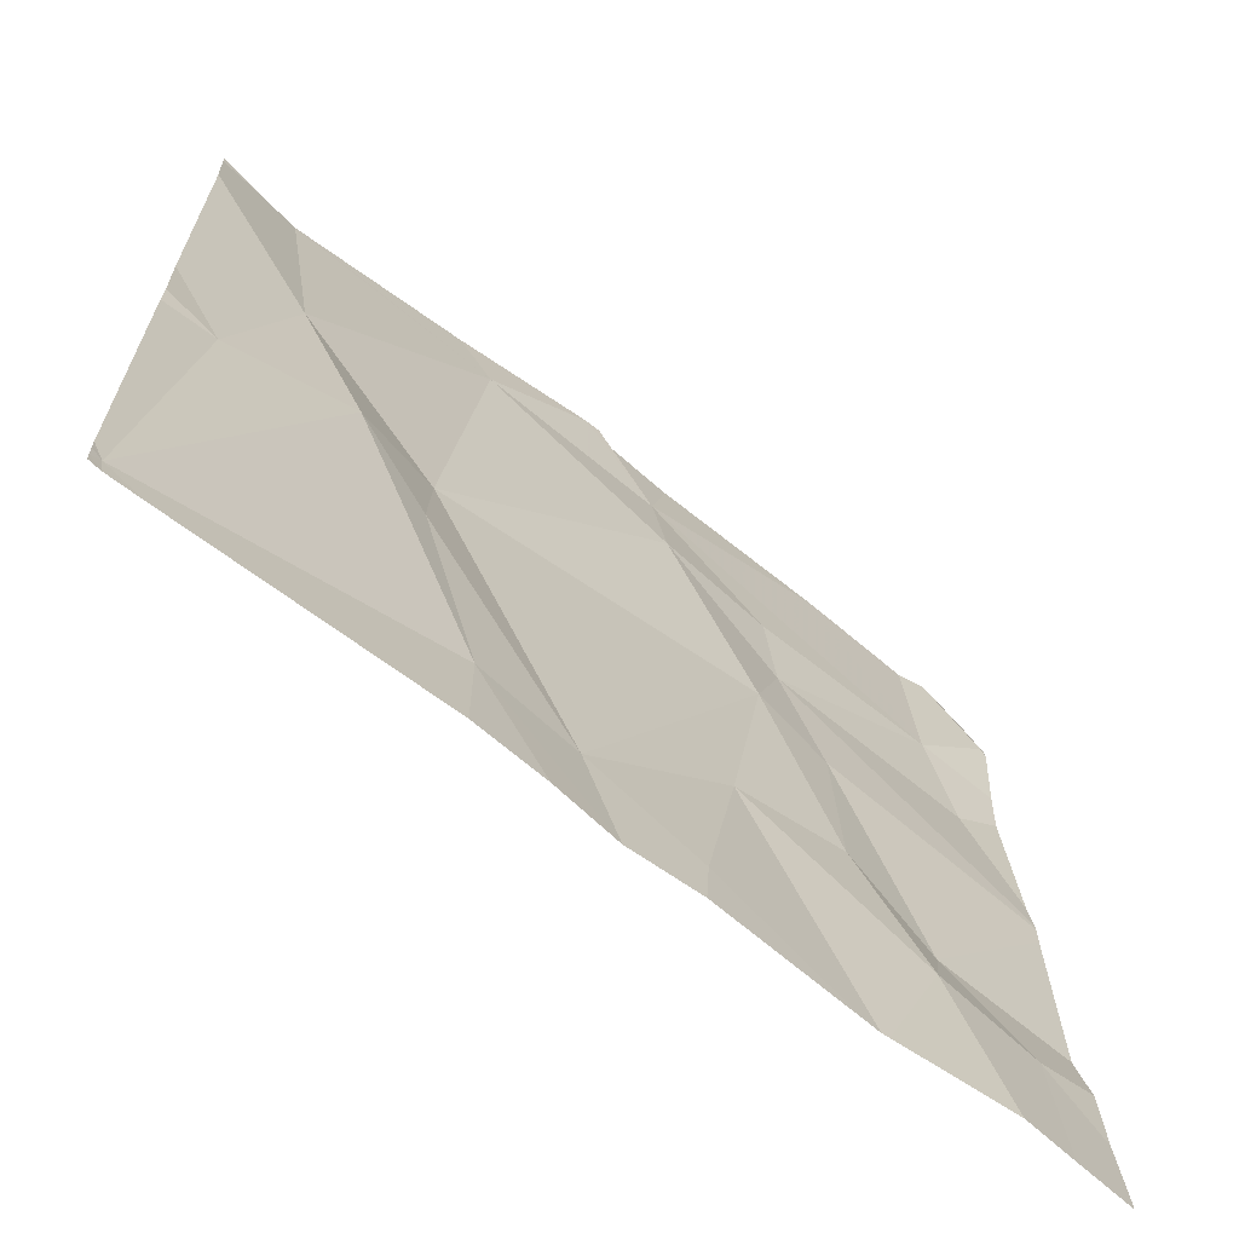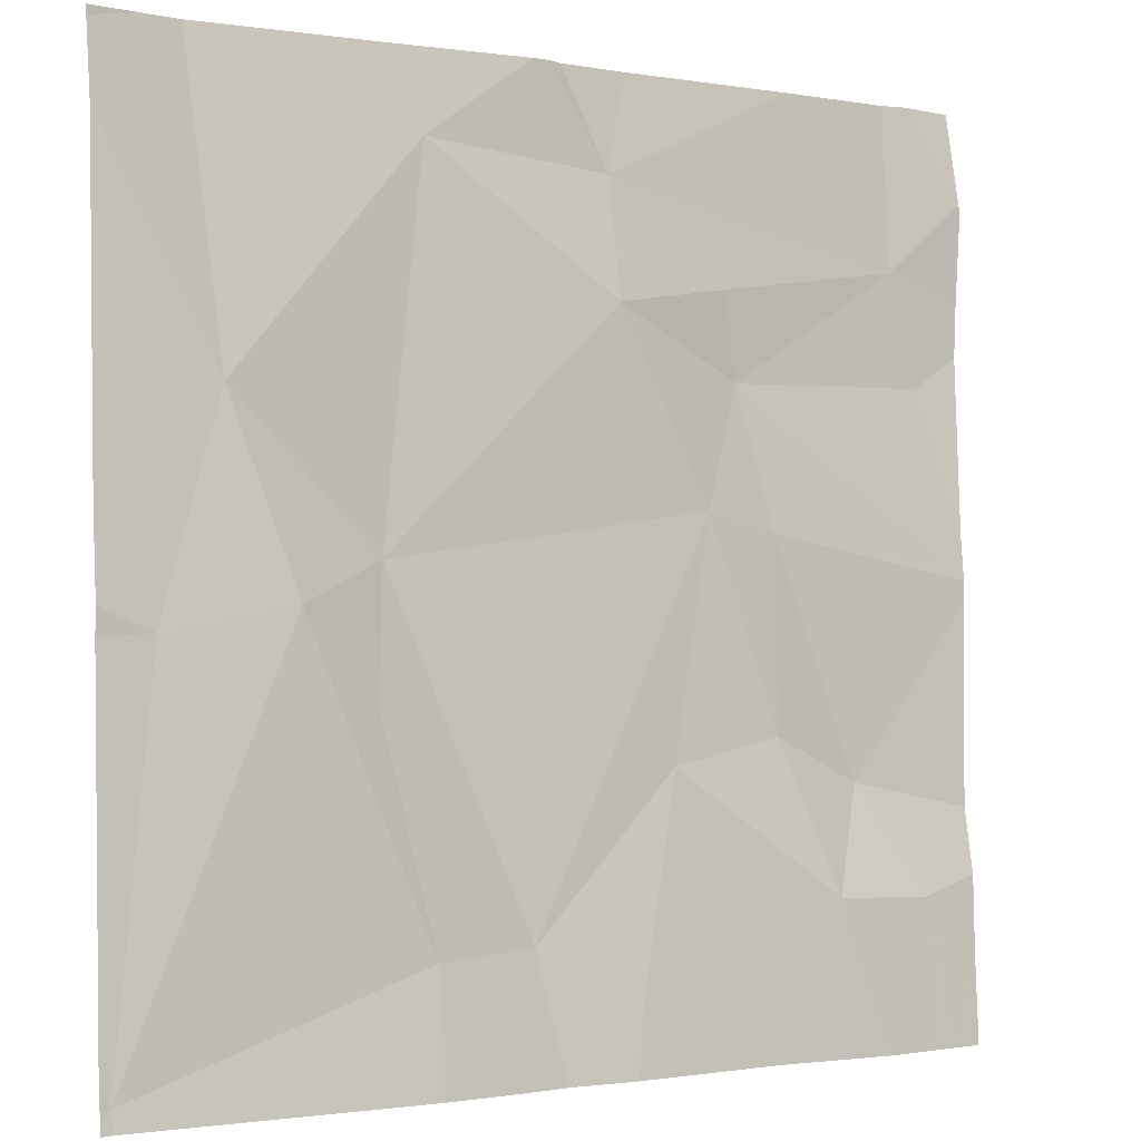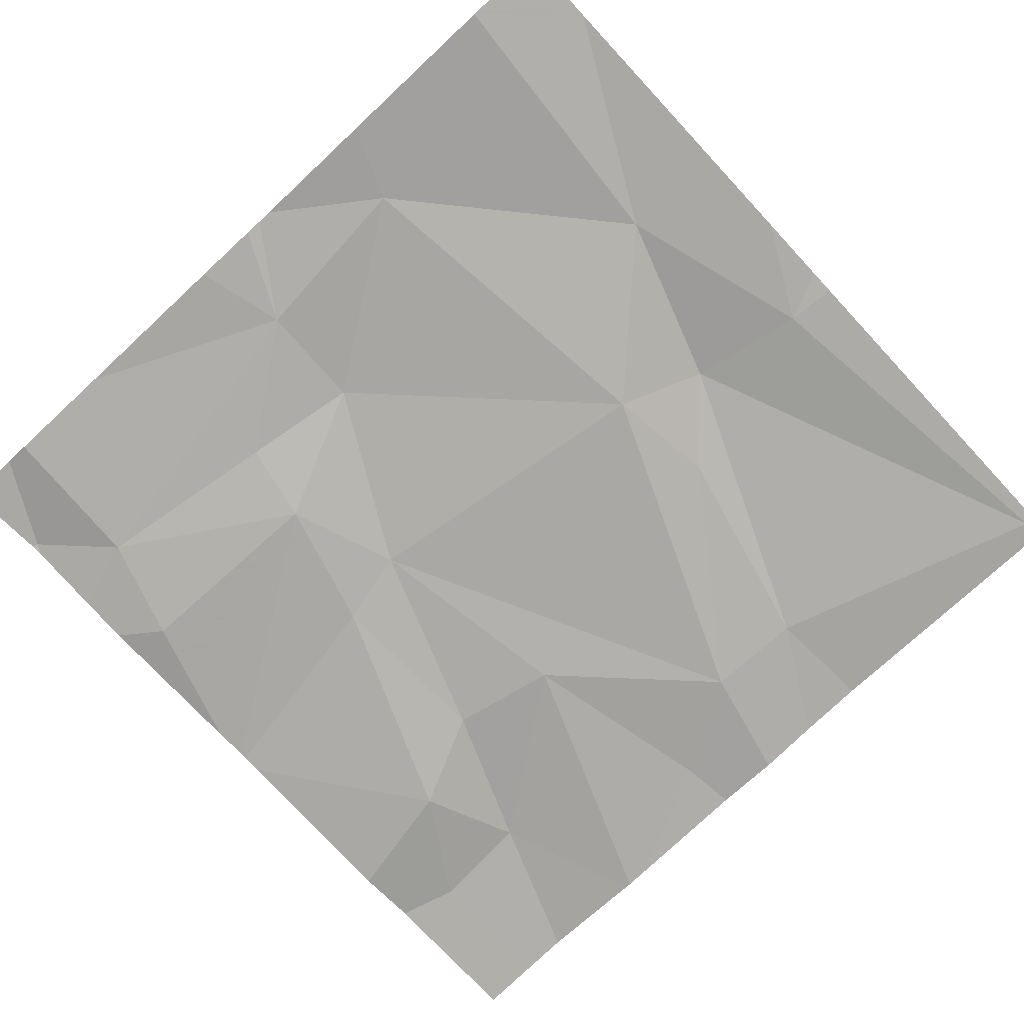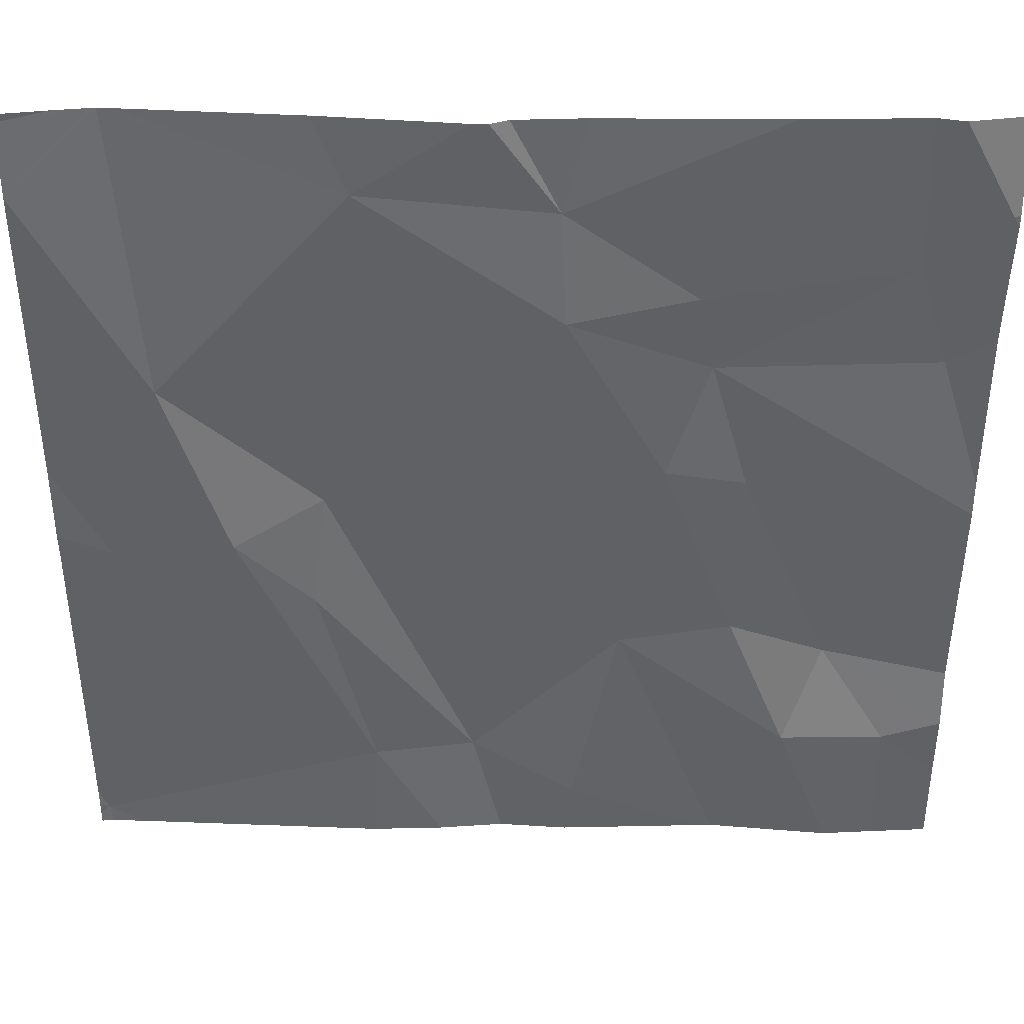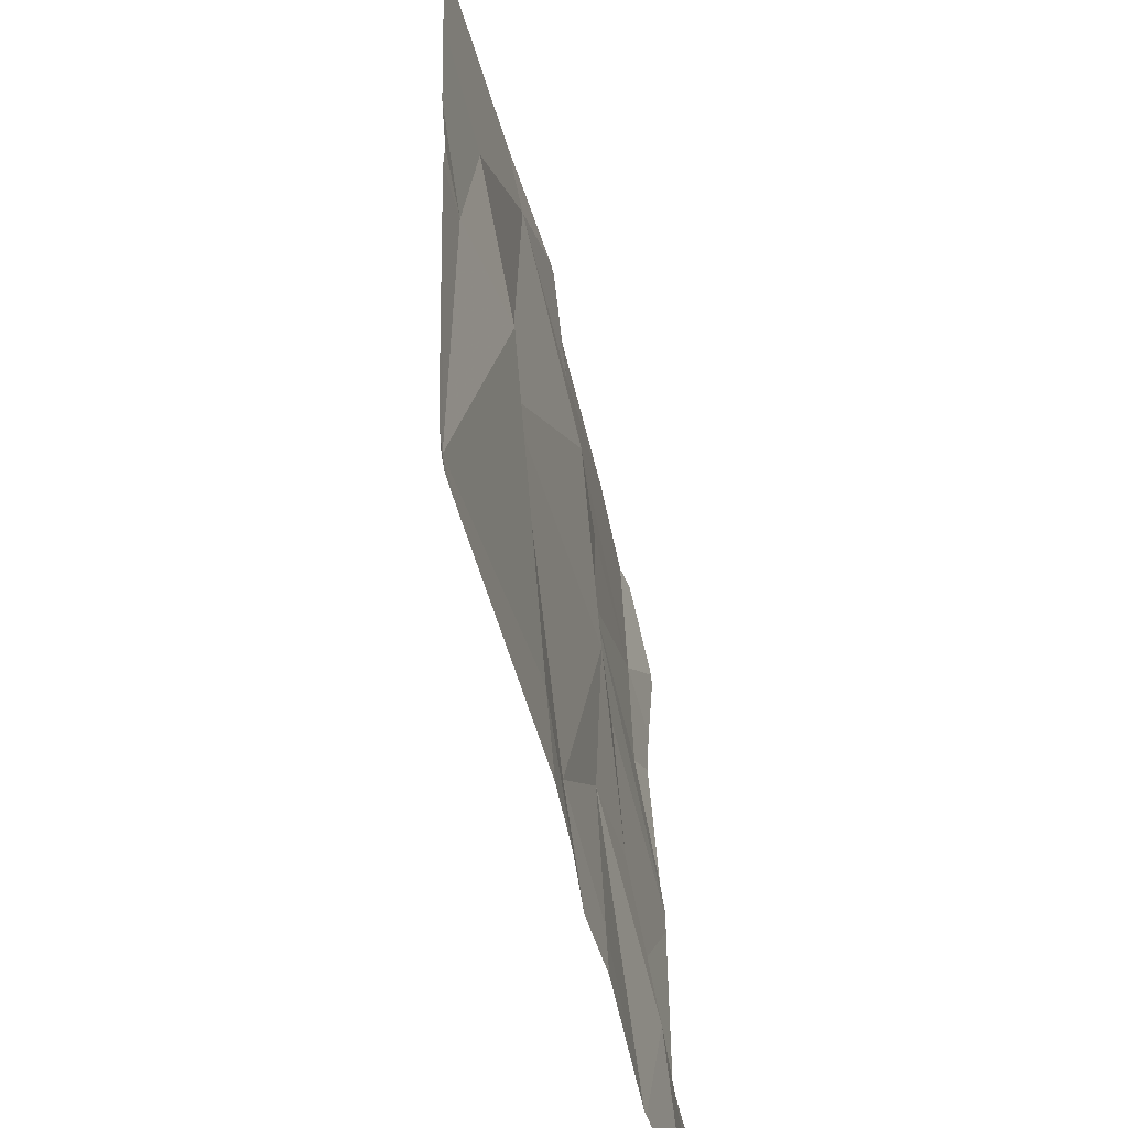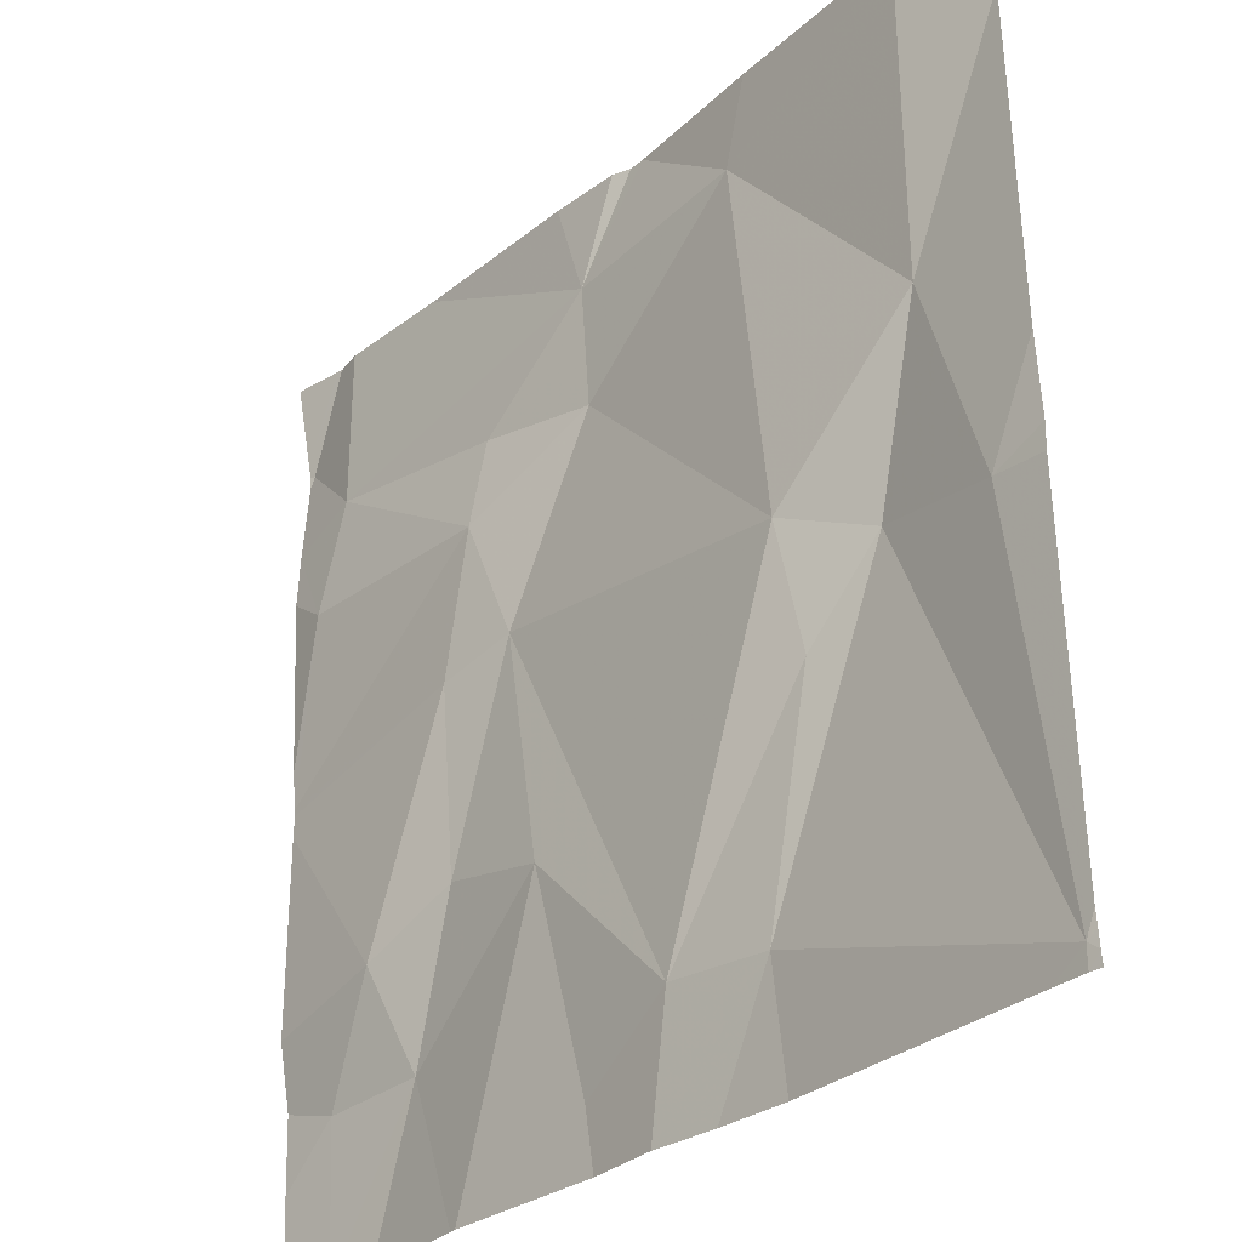
<metadata>
{"format":"obj","ext":"obj","renderer":"f3d","projection":"perspective","resolution":1024,"background":"white","views":[{"elev":-67.6,"azim":-40.2,"up":"+Y"},{"elev":-1.1,"azim":-34.0,"up":"+Y"},{"elev":-78.7,"azim":-137.1,"up":"+Z"},{"elev":42.9,"azim":-0.8,"up":"+Y"},{"elev":-51.8,"azim":-78.7,"up":"+Y"},{"elev":-30.5,"azim":-132.5,"up":"+Y"}]}
</metadata>
<code>
v -126.5 278.4 501
v -125.7 278.6 501
v -126.1 279.4 500.9
v -125.8 278.4 501
v -126.4 278.8 501
v -126.3 278.9 500.9
v -125.6 279.2 501
v -125.6 278.9 501
v -126.6 278.4 501
v -125.6 278.9 501
v -125.9 279.1 500.9
v -125.7 279.1 501
v -125.6 278.5 501
v -125.6 279.2 501
v -125.9 279.4 500.9
v -125.6 278.6 501
v -126.3 279.4 500.9
v -126.5 278.8 501
v -125.7 279.2 501
v -125.6 279.3 501
v -126.5 279 501
v -126.3 279.3 500.9
v -126.5 279.4 500.9
v -126.1 279.4 501
v -126.2 279.4 501
v -125.8 278.7 501
v -125.8 278.6 501
v -125.9 278.9 501
v -125.9 278.4 501
v -126.3 278.5 501
v -126.2 278.5 501
v -125.9 279.2 501
v -126.1 279.1 501
v -126.3 278.8 501
v -126.1 279.3 501
v -125.9 278.4 501
v -126.6 278.4 501
v -125.9 278.7 501
v -126 278.7 501
v -126.1 278.5 501
v -126 278.9 501
v -125.7 278.4 501
v -126.6 279.3 500.9
v -126.6 279.3 500.9
v -126.6 278.4 501
v -126 279.4 500.9
v -126.6 278.4 501
v -126.6 278.4 501
v -126.6 278.8 501
v -126.6 278.8 501
v -126.6 278.4 501
v -126.6 278.9 500.9
v -126.6 279.1 500.9
v -125.6 278.6 501
v -125.6 278.9 501
v -125.6 278.9 501
v -125.6 279.3 501
v -125.6 279.1 501
v -125.6 279.3 501
v -125.9 278.4 501
v -126.1 278.4 501
v -126.2 278.4 501
v -126.1 278.4 501
v -126.3 278.4 501
v -125.7 278.4 501
v -126.6 278.4 501
v -126.6 278.4 501
v -125.6 278.4 501
v -125.7 279.4 501
v -125.7 279.4 500.9
v -126.5 279.4 500.9
v -126.5 279.4 500.9
v -126.5 279.4 500.9
v -126.6 279.4 500.9
v -126.6 279.4 500.9
v -125.7 279.4 501
v -125.6 279.4 500.9
f 71 22 17
f 62 30 64
f 22 33 35
f 12 19 11
f 19 35 32
f 21 5 6
f 44 43 72
f 37 45 66
f 9 30 5
f 39 40 36
f 14 19 7
f 5 34 6
f 12 11 8
f 38 26 28
f 55 26 54
f 54 26 16
f 61 31 30
f 19 20 69
f 22 21 6
f 70 19 69
f 26 2 16
f 69 20 59
f 26 27 2
f 42 27 4
f 28 26 55
f 61 30 62
f 18 5 21
f 11 32 33
f 30 31 34
f 25 35 24
f 60 27 29
f 33 22 6
f 38 27 26
f 27 38 39
f 40 31 61
f 6 31 41
f 31 40 39
f 27 39 29
f 9 18 49
f 30 9 1
f 11 33 41
f 23 22 71
f 38 28 41
f 6 34 31
f 24 35 3
f 10 12 8
f 28 11 41
f 8 28 56
f 19 32 11
f 3 35 46
f 69 59 76
f 4 27 60
f 15 19 70
f 7 12 58
f 39 38 41
f 41 33 6
f 5 18 9
f 52 21 53
f 31 39 41
f 5 30 34
f 35 33 32
f 43 21 23
f 8 11 28
f 7 19 12
f 45 9 48
f 23 21 22
f 1 9 37
f 47 9 51
f 48 9 47
f 49 18 50
f 14 20 19
f 29 39 36
f 50 18 52
f 16 2 13
f 51 9 49
f 36 40 63
f 52 18 21
f 53 21 43
f 13 2 65
f 25 22 35
f 56 28 55
f 57 20 14
f 37 9 45
f 58 12 10
f 42 2 27
f 59 20 57
f 63 40 61
f 17 22 25
f 15 35 19
f 64 30 1
f 65 2 42
f 66 45 67
f 46 35 15
f 68 13 65
f 72 43 23
f 73 44 72
f 74 44 73
f 75 44 74
f 76 59 77

</code>
